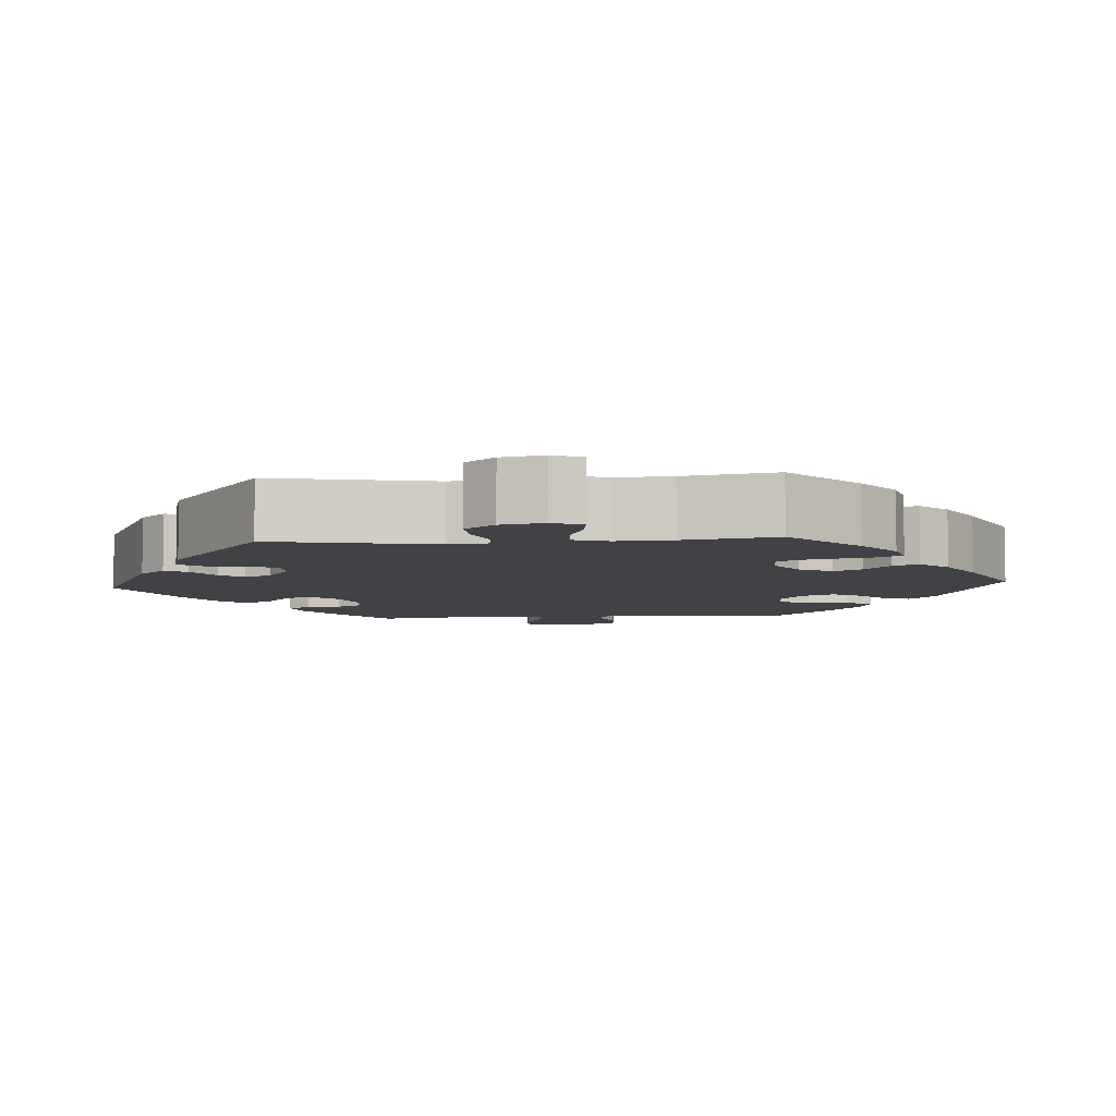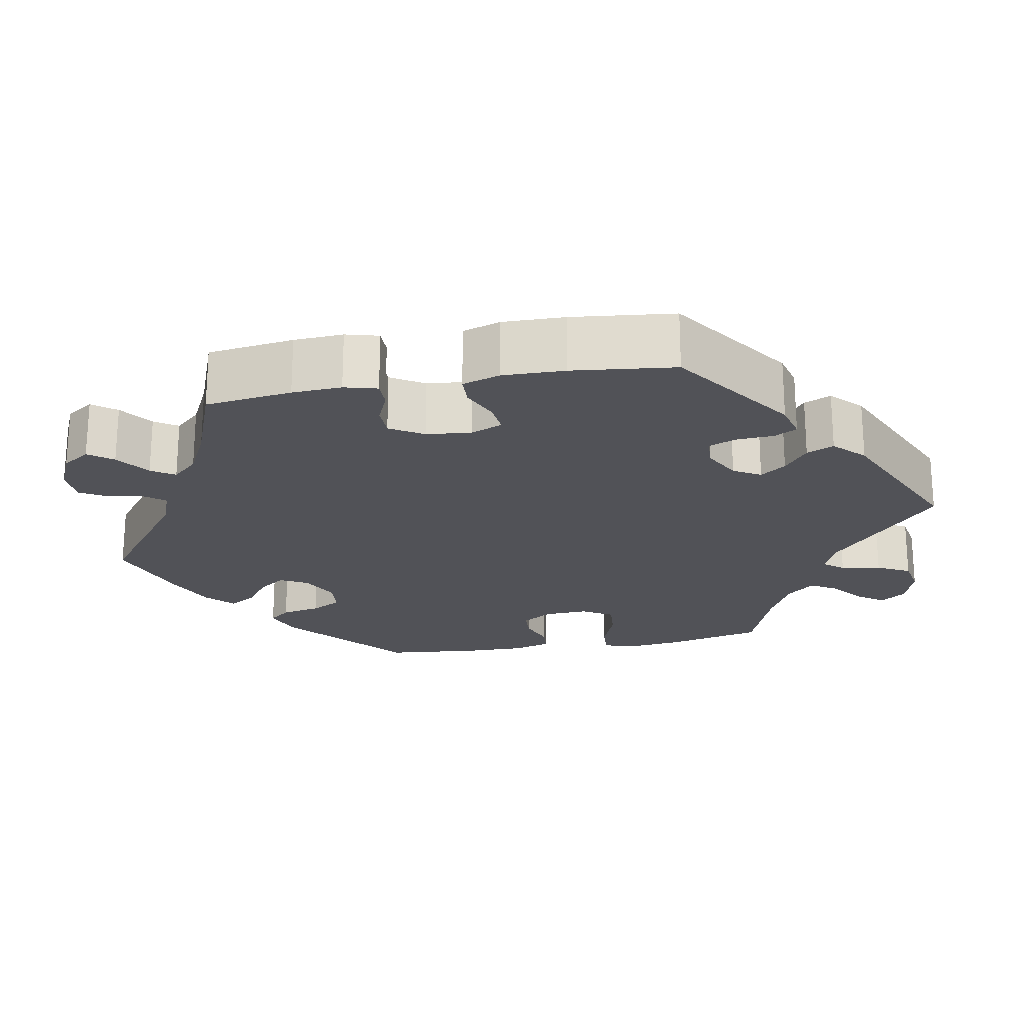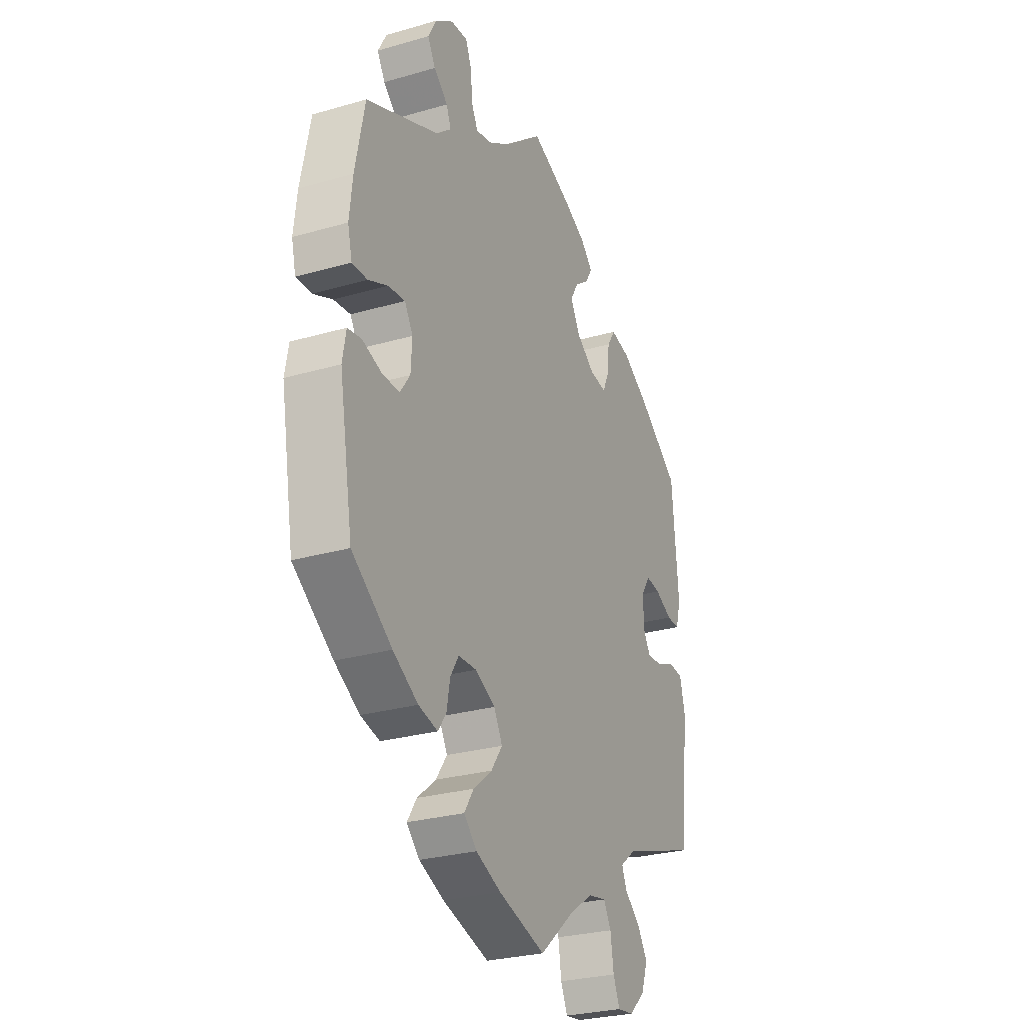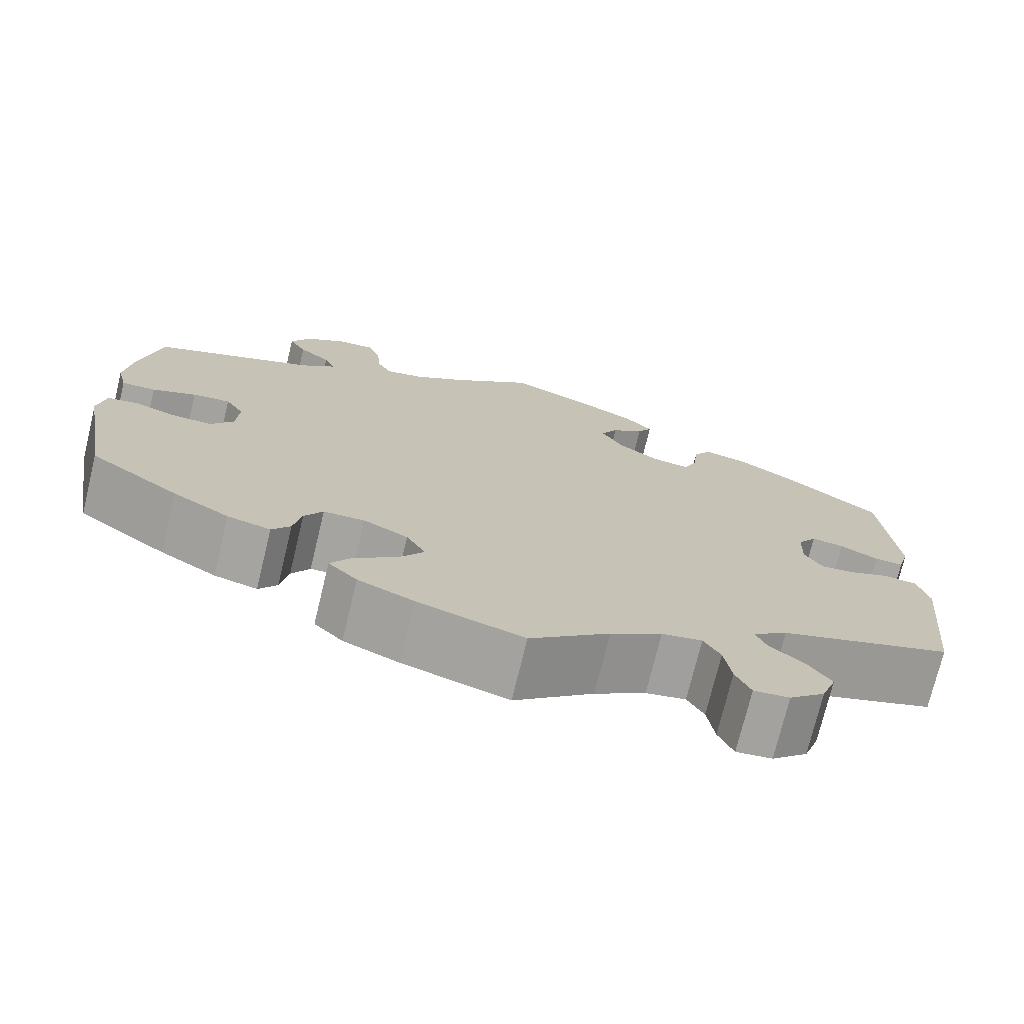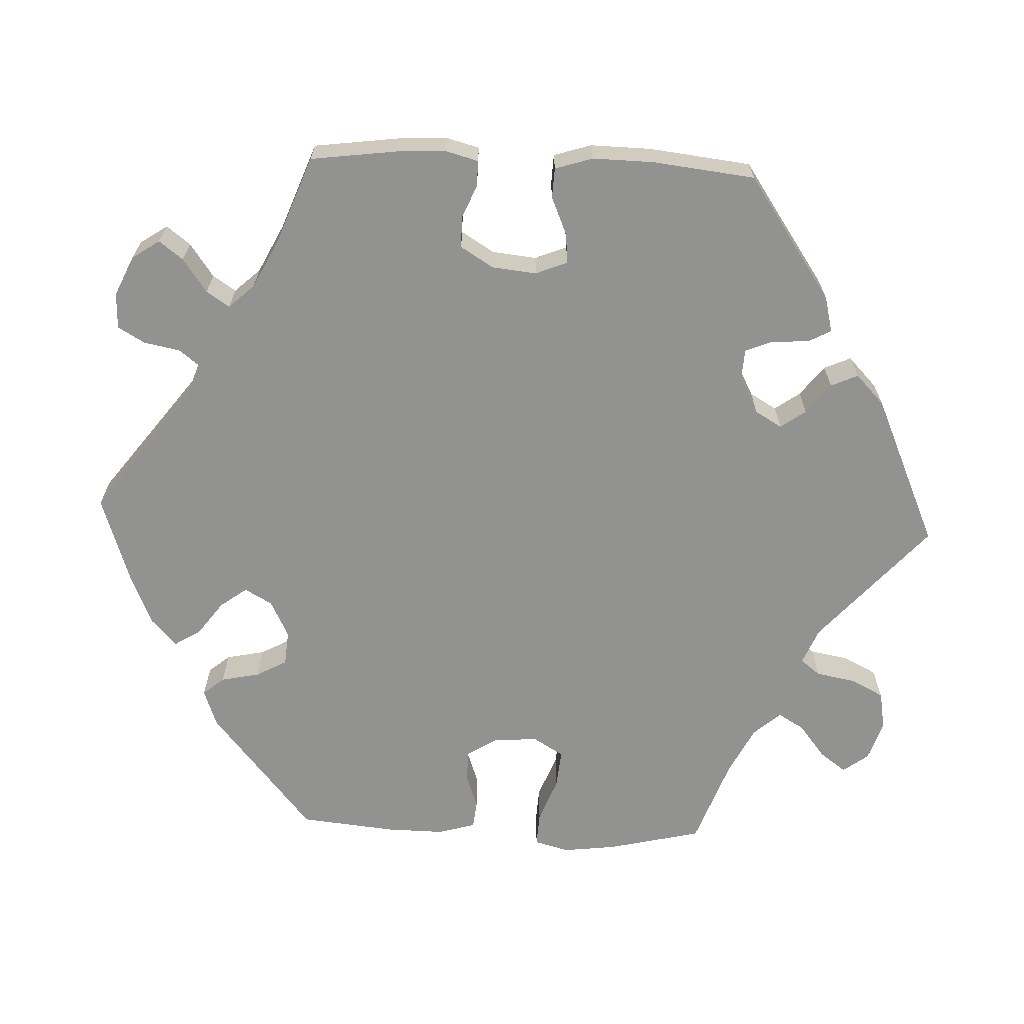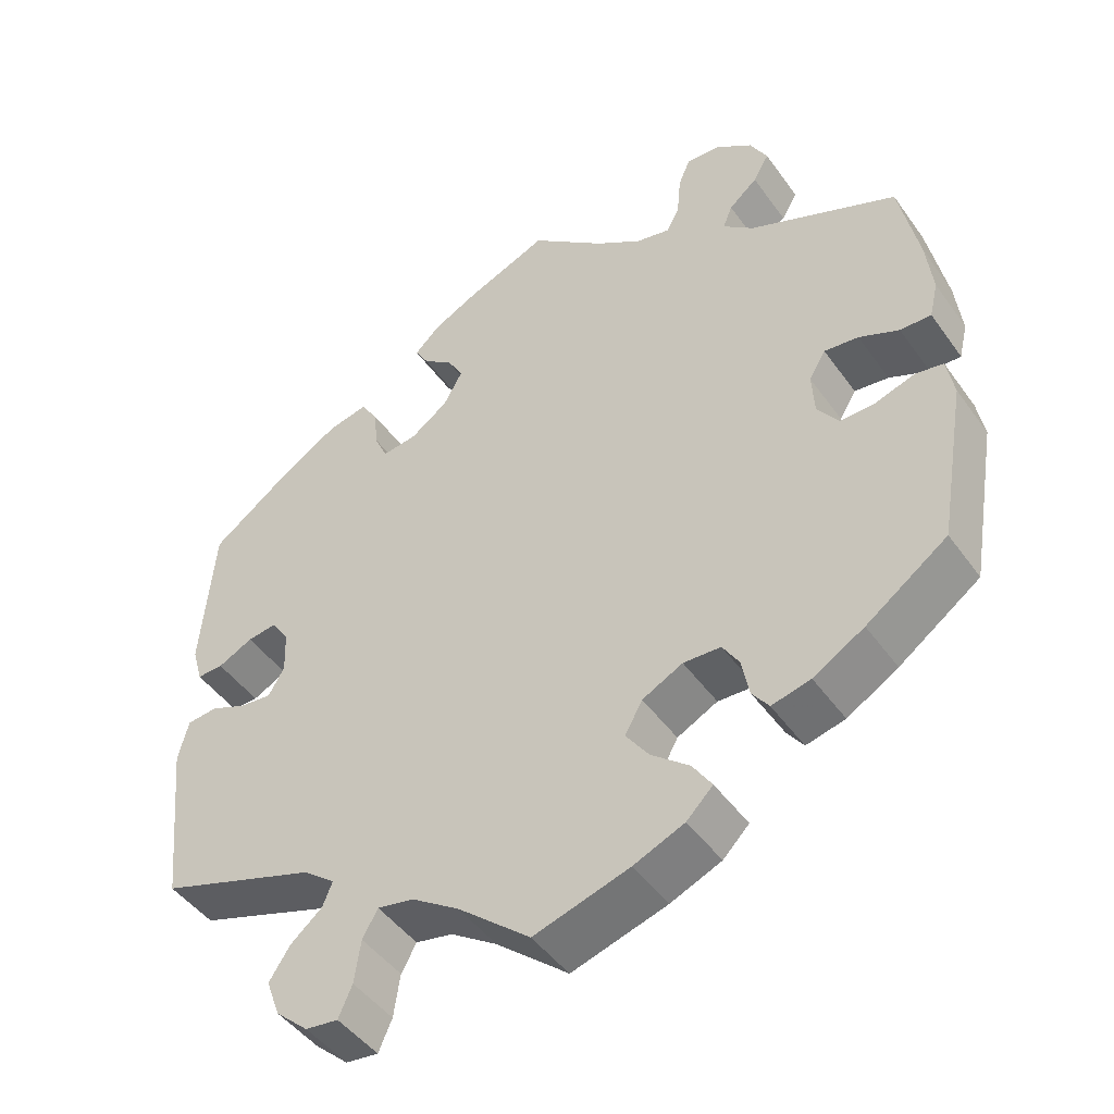
<metadata>
{"format":"obj","ext":"obj","renderer":"f3d","projection":"perspective","resolution":1024,"background":"white","views":[{"elev":-6.3,"azim":154.2,"up":"+Y"},{"elev":-21.5,"azim":40.5,"up":"+Y"},{"elev":-27.8,"azim":-66.2,"up":"+Z"},{"elev":-73.8,"azim":-13.6,"up":"+Z"},{"elev":-66.3,"azim":27.5,"up":"+Y"},{"elev":-46.6,"azim":-146.4,"up":"+Z"}]}
</metadata>
<code>
v 0.103 0.07 0.535
v 0.16 0.07 0.506
v 0.191 0.07 0.475
v 0.174 0.07 0.446
v 0.137 0.07 0.418
v 0.117 0.07 0.383
v 0.141 0.07 0.339
v 0.188 0.07 0.305
v 0.232 0.07 0.299
v 0.248 0.07 0.335
v 0.254 0.07 0.387
v 0.275 0.07 0.42
v 0.325 0.07 0.409
v 0.393 0.07 0.368
v 0.5 0.07 0.289
v 0.516 0.07 0.096
v 0.503 0.07 0.05
v 0.47 0.07 0.051
v 0.426 0.07 0.073
v 0.389 0.07 0.078
v 0.367 0.07 0.045
v 0.365 0.07 -0.009
v 0.385 0.07 -0.044
v 0.425 0.07 -0.04
v 0.471 0.07 -0.021
v 0.509 0.07 -0.025
v 0.522 0.07 -0.077
v 0.5 0.07 -0.289
v 0.302 0.07 -0.356
v 0.262 0.07 -0.387
v 0.274 0.07 -0.417
v 0.314 0.07 -0.451
v 0.34 0.07 -0.491
v 0.323 0.07 -0.538
v 0.282 0.07 -0.575
v 0.241 0.07 -0.58
v 0.224 0.07 -0.541
v 0.216 0.07 -0.487
v 0.197 0.07 -0.453
v 0.151 0.07 -0.462
v 0.092 0.07 -0.501
v 0.001 0.07 -0.578
v -0.119 0.07 -0.542
v -0.183 0.07 -0.515
v -0.216 0.07 -0.482
v -0.192 0.07 -0.445
v -0.144 0.07 -0.406
v -0.115 0.07 -0.365
v -0.137 0.07 -0.325
v -0.188 0.07 -0.299
v -0.235 0.07 -0.301
v -0.256 0.07 -0.335
v -0.265 0.07 -0.383
v -0.286 0.07 -0.412
v -0.335 0.07 -0.4
v -0.399 0.07 -0.362
v -0.501 0.07 -0.289
v -0.536 0.07 -0.086
v -0.527 0.07 -0.035
v -0.492 0.07 -0.029
v -0.443 0.07 -0.045
v -0.398 0.07 -0.046
v -0.372 0.07 -0.009
v -0.369 0.07 0.045
v -0.39 0.07 0.08
v -0.433 0.07 0.075
v -0.483 0.07 0.053
v -0.522 0.07 0.052
v -0.533 0.07 0.098
v -0.525 0.07 0.169
v -0.501 0.07 0.289
v -0.315 0.07 0.368
v -0.276 0.07 0.401
v -0.288 0.07 0.431
v -0.324 0.07 0.462
v -0.344 0.07 0.497
v -0.322 0.07 0.538
v -0.276 0.07 0.571
v -0.233 0.07 0.574
v -0.218 0.07 0.538
v -0.213 0.07 0.485
v -0.197 0.07 0.453
v -0.153 0.07 0.463
v -0.094 0.07 0.502
v -0.001 0.07 0.578
v 0.103 0 0.535
v 0.16 0 0.506
v 0.191 0 0.475
v 0.174 0 0.446
v 0.137 0 0.418
v 0.117 0 0.383
v 0.141 0 0.339
v 0.188 0 0.305
v 0.232 0 0.299
v 0.248 0 0.335
v 0.254 0 0.387
v 0.275 0 0.42
v 0.325 0 0.409
v 0.393 0 0.368
v 0.5 0 0.289
v 0.516 0 0.096
v 0.503 0 0.05
v 0.47 0 0.051
v 0.426 0 0.073
v 0.389 0 0.078
v 0.367 0 0.045
v 0.365 0 -0.009
v 0.385 0 -0.044
v 0.425 0 -0.04
v 0.471 0 -0.021
v 0.509 0 -0.025
v 0.522 0 -0.077
v 0.5 0 -0.289
v 0.302 0 -0.356
v 0.262 0 -0.387
v 0.274 0 -0.417
v 0.314 0 -0.451
v 0.34 0 -0.491
v 0.323 0 -0.538
v 0.282 0 -0.575
v 0.241 0 -0.58
v 0.224 0 -0.541
v 0.216 0 -0.487
v 0.197 0 -0.453
v 0.151 0 -0.462
v 0.092 0 -0.501
v 0.001 0 -0.578
v -0.119 0 -0.542
v -0.183 0 -0.515
v -0.216 0 -0.482
v -0.192 0 -0.445
v -0.144 0 -0.406
v -0.115 0 -0.365
v -0.137 0 -0.325
v -0.188 0 -0.299
v -0.235 0 -0.301
v -0.256 0 -0.335
v -0.265 0 -0.383
v -0.286 0 -0.412
v -0.335 0 -0.4
v -0.399 0 -0.362
v -0.501 0 -0.289
v -0.536 0 -0.086
v -0.527 0 -0.035
v -0.492 0 -0.029
v -0.443 0 -0.045
v -0.398 0 -0.046
v -0.372 0 -0.009
v -0.369 0 0.045
v -0.39 0 0.08
v -0.433 0 0.075
v -0.483 0 0.053
v -0.522 0 0.052
v -0.533 0 0.098
v -0.525 0 0.169
v -0.501 0 0.289
v -0.315 0 0.368
v -0.276 0 0.401
v -0.288 0 0.431
v -0.324 0 0.462
v -0.344 0 0.497
v -0.322 0 0.538
v -0.276 0 0.571
v -0.233 0 0.574
v -0.218 0 0.538
v -0.213 0 0.485
v -0.197 0 0.453
v -0.153 0 0.463
v -0.094 0 0.502
v -0.001 0 0.578
f 84 85 1 2
f 83 84 2 3
f 82 83 3 4
f 78 79 80 81
f 78 81 82
f 77 78 82
f 74 75 76 77
f 73 74 77 82
f 72 73 82 4
f 66 67 68 69
f 65 66 69 70
f 58 59 60 61
f 58 61 62
f 57 58 62
f 56 57 62 63
f 52 53 54 55
f 51 52 55 56
f 44 45 46 47
f 44 47 48
f 41 42 43 44
f 40 41 44 48
f 39 40 48 49
f 35 36 37 38
f 35 38 39
f 34 35 39
f 31 32 33 34
f 31 34 39
f 30 31 39 49
f 26 27 28 29
f 24 25 26 29
f 23 24 29 30
f 22 23 30 49
f 16 17 18 19
f 16 19 20
f 15 16 20
f 14 15 20 21
f 10 11 12 13
f 9 10 13 14
f 71 72 4 5
f 65 70 71 5
f 64 65 5 6
f 63 64 6 7
f 51 56 63 7
f 50 51 7 8
f 21 22 49 50
f 9 14 21 50
f 8 9 50
f 87 86 170 169
f 88 87 169 168
f 89 88 168 167
f 166 165 164 163
f 167 166 163
f 167 163 162
f 162 161 160 159
f 167 162 159 158
f 89 167 158 157
f 154 153 152 151
f 155 154 151 150
f 146 145 144 143
f 147 146 143
f 147 143 142
f 148 147 142 141
f 140 139 138 137
f 141 140 137 136
f 132 131 130 129
f 133 132 129
f 129 128 127 126
f 133 129 126 125
f 134 133 125 124
f 123 122 121 120
f 124 123 120
f 124 120 119
f 119 118 117 116
f 124 119 116
f 134 124 116 115
f 114 113 112 111
f 114 111 110 109
f 115 114 109 108
f 134 115 108 107
f 104 103 102 101
f 105 104 101
f 105 101 100
f 106 105 100 99
f 98 97 96 95
f 99 98 95 94
f 90 89 157 156
f 90 156 155 150
f 91 90 150 149
f 92 91 149 148
f 92 148 141 136
f 93 92 136 135
f 135 134 107 106
f 135 106 99 94
f 135 94 93
f 1 86 87 2
f 2 87 88 3
f 3 88 89 4
f 4 89 90 5
f 5 90 91 6
f 6 91 92 7
f 7 92 93 8
f 8 93 94 9
f 9 94 95 10
f 10 95 96 11
f 11 96 97 12
f 12 97 98 13
f 13 98 99 14
f 14 99 100 15
f 15 100 101 16
f 16 101 102 17
f 17 102 103 18
f 18 103 104 19
f 19 104 105 20
f 20 105 106 21
f 21 106 107 22
f 22 107 108 23
f 23 108 109 24
f 24 109 110 25
f 25 110 111 26
f 26 111 112 27
f 27 112 113 28
f 28 113 114 29
f 29 114 115 30
f 30 115 116 31
f 31 116 117 32
f 32 117 118 33
f 33 118 119 34
f 34 119 120 35
f 35 120 121 36
f 36 121 122 37
f 37 122 123 38
f 38 123 124 39
f 39 124 125 40
f 40 125 126 41
f 41 126 127 42
f 42 127 128 43
f 43 128 129 44
f 44 129 130 45
f 45 130 131 46
f 46 131 132 47
f 47 132 133 48
f 48 133 134 49
f 49 134 135 50
f 50 135 136 51
f 51 136 137 52
f 52 137 138 53
f 53 138 139 54
f 54 139 140 55
f 55 140 141 56
f 56 141 142 57
f 57 142 143 58
f 58 143 144 59
f 59 144 145 60
f 60 145 146 61
f 61 146 147 62
f 62 147 148 63
f 63 148 149 64
f 64 149 150 65
f 65 150 151 66
f 66 151 152 67
f 67 152 153 68
f 68 153 154 69
f 69 154 155 70
f 70 155 156 71
f 71 156 157 72
f 72 157 158 73
f 73 158 159 74
f 74 159 160 75
f 75 160 161 76
f 76 161 162 77
f 77 162 163 78
f 78 163 164 79
f 79 164 165 80
f 80 165 166 81
f 81 166 167 82
f 82 167 168 83
f 83 168 169 84
f 84 169 170 85
f 85 170 86 1

</code>
